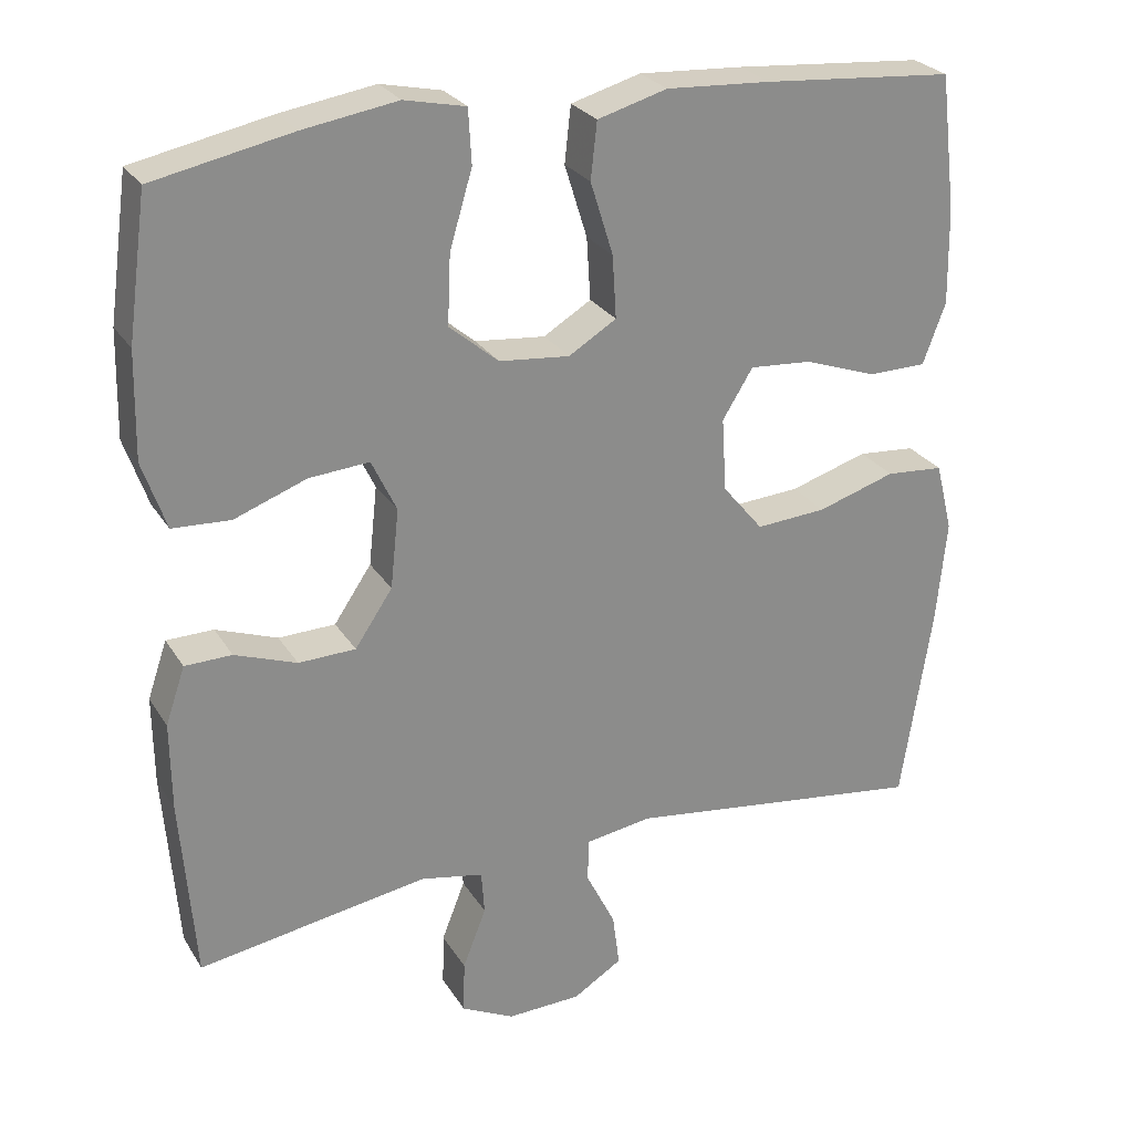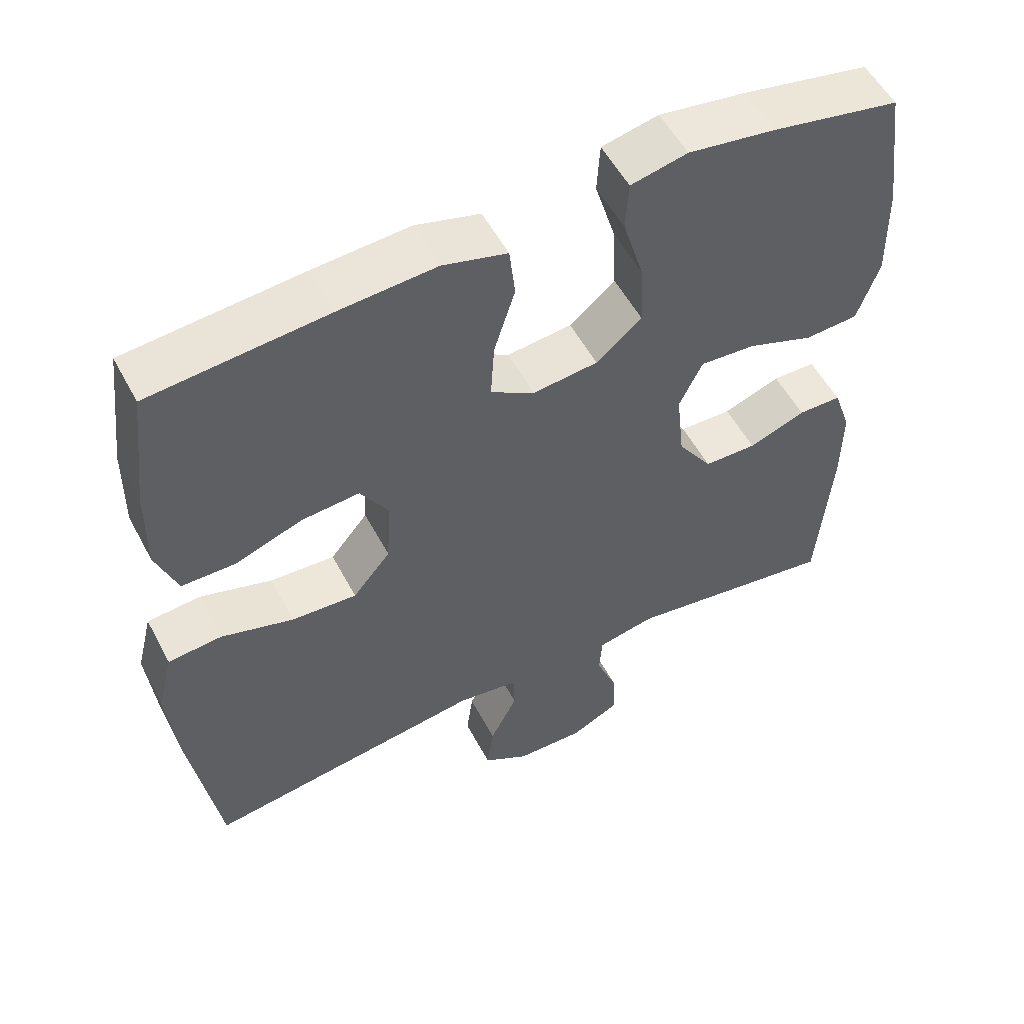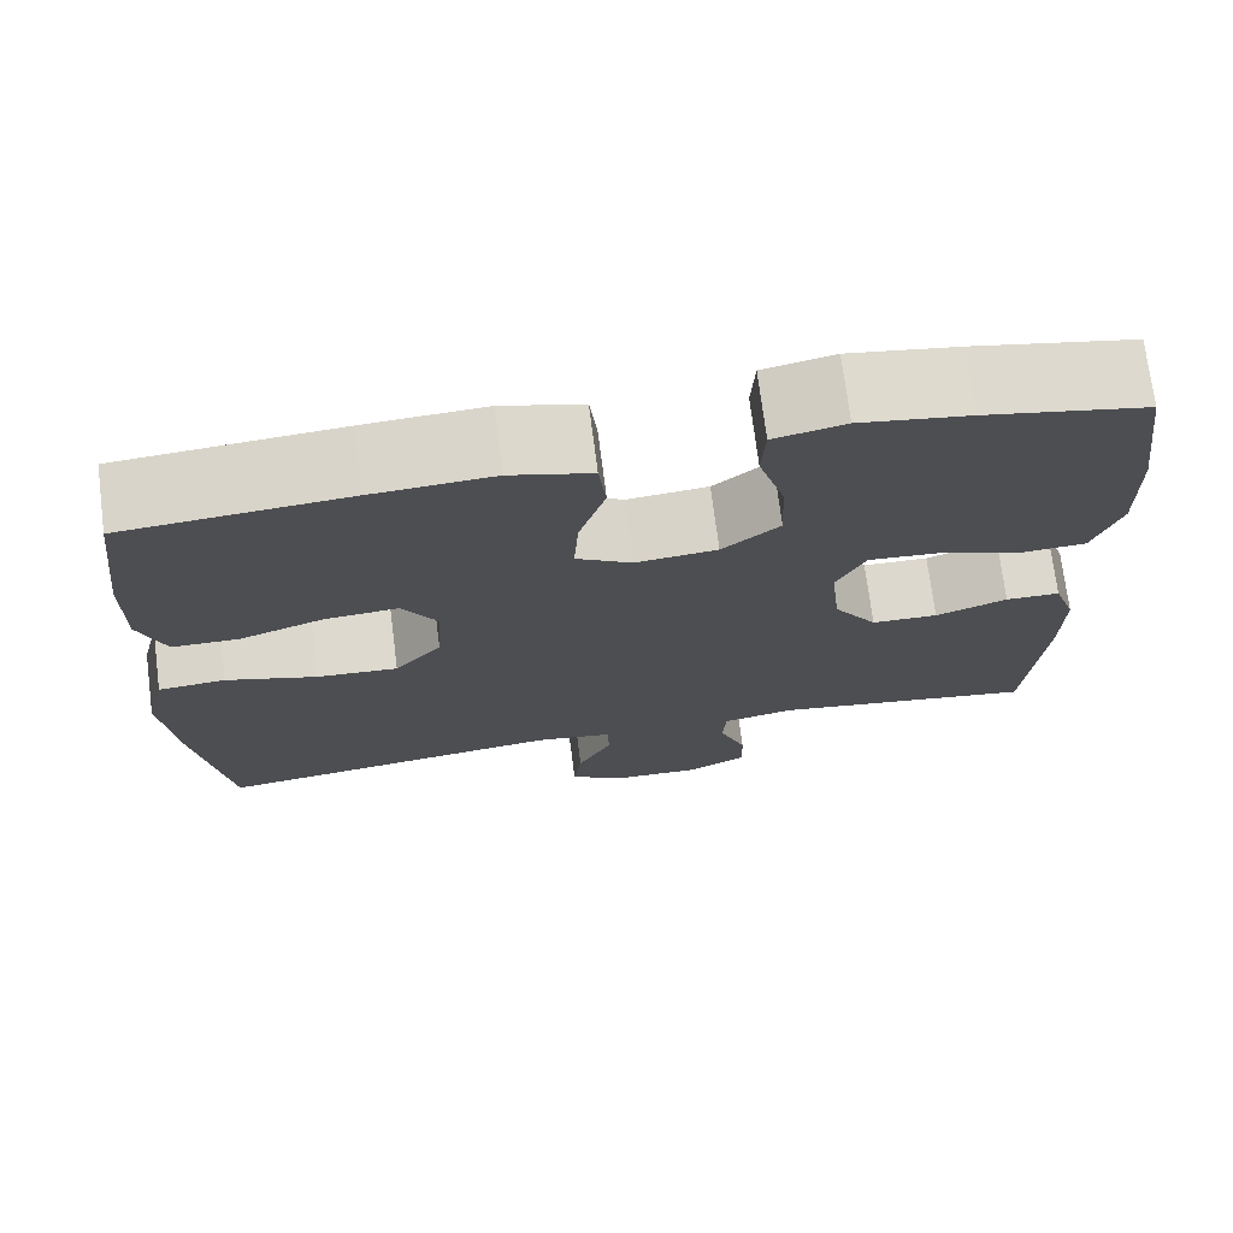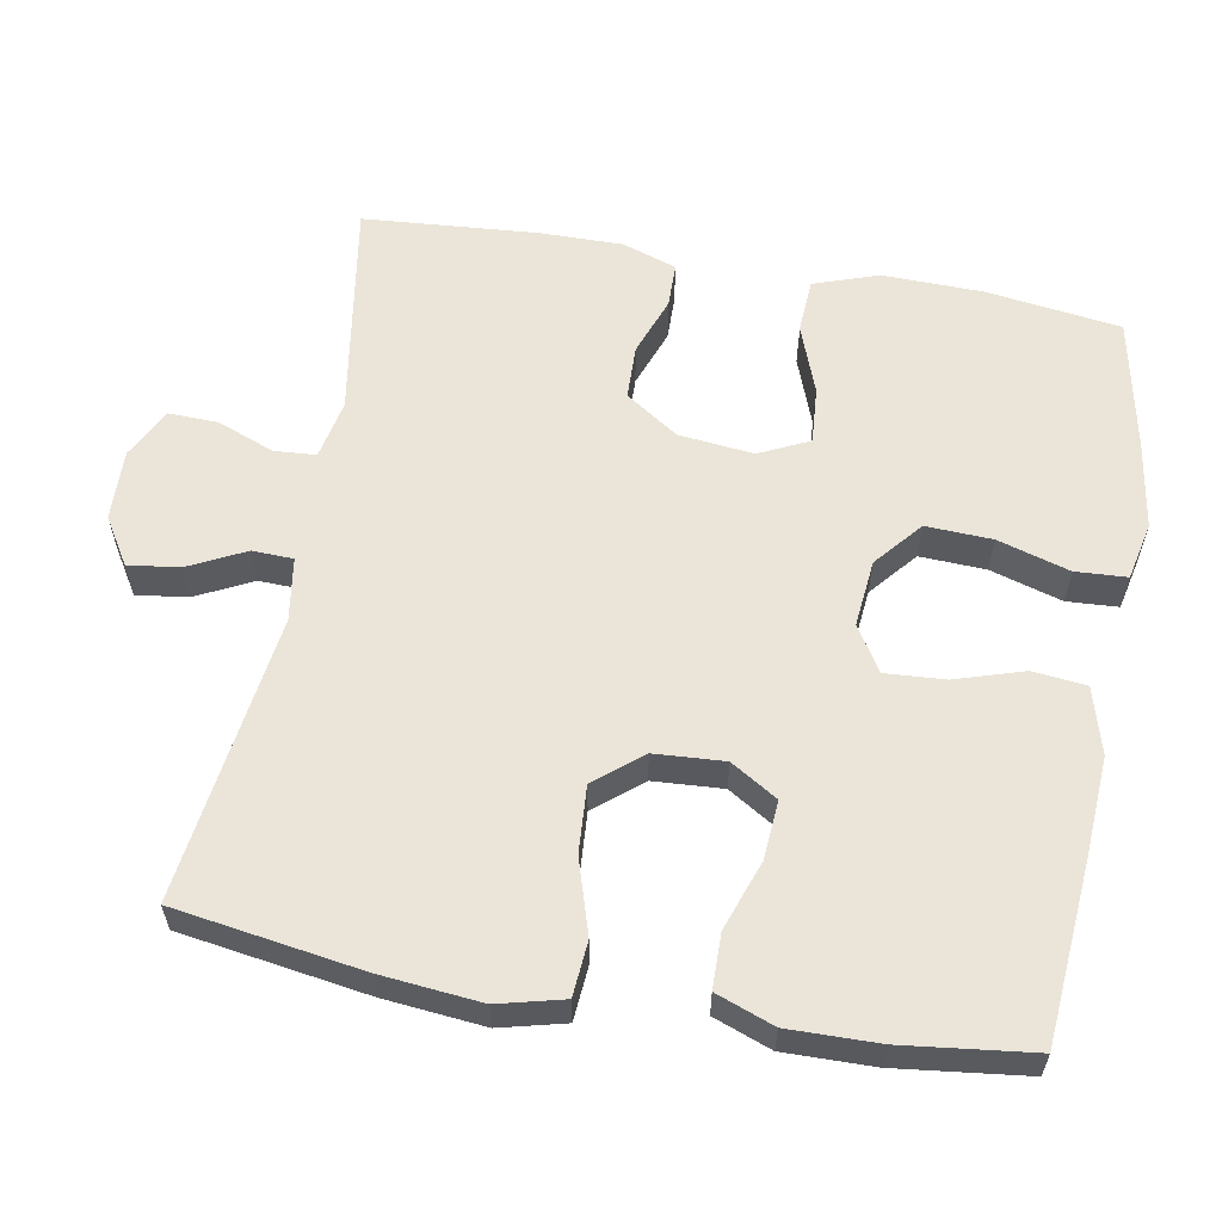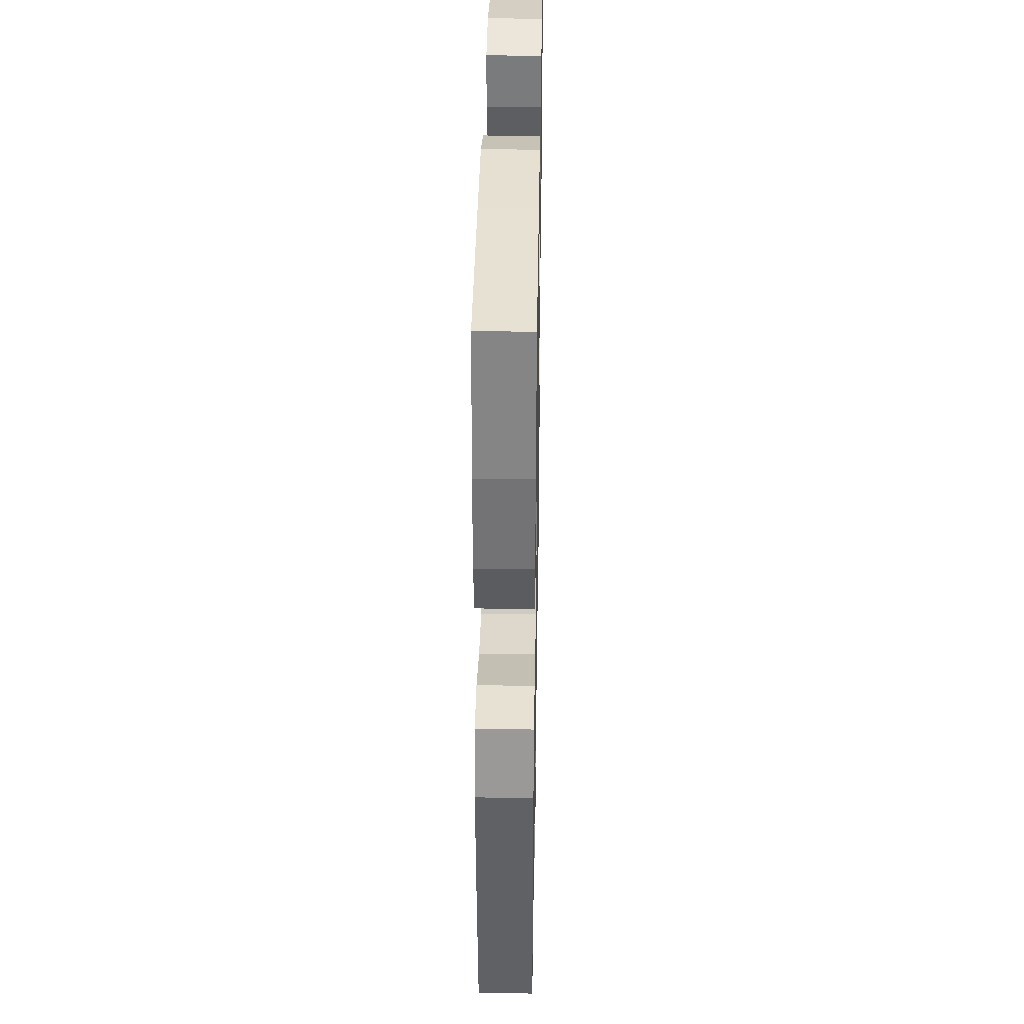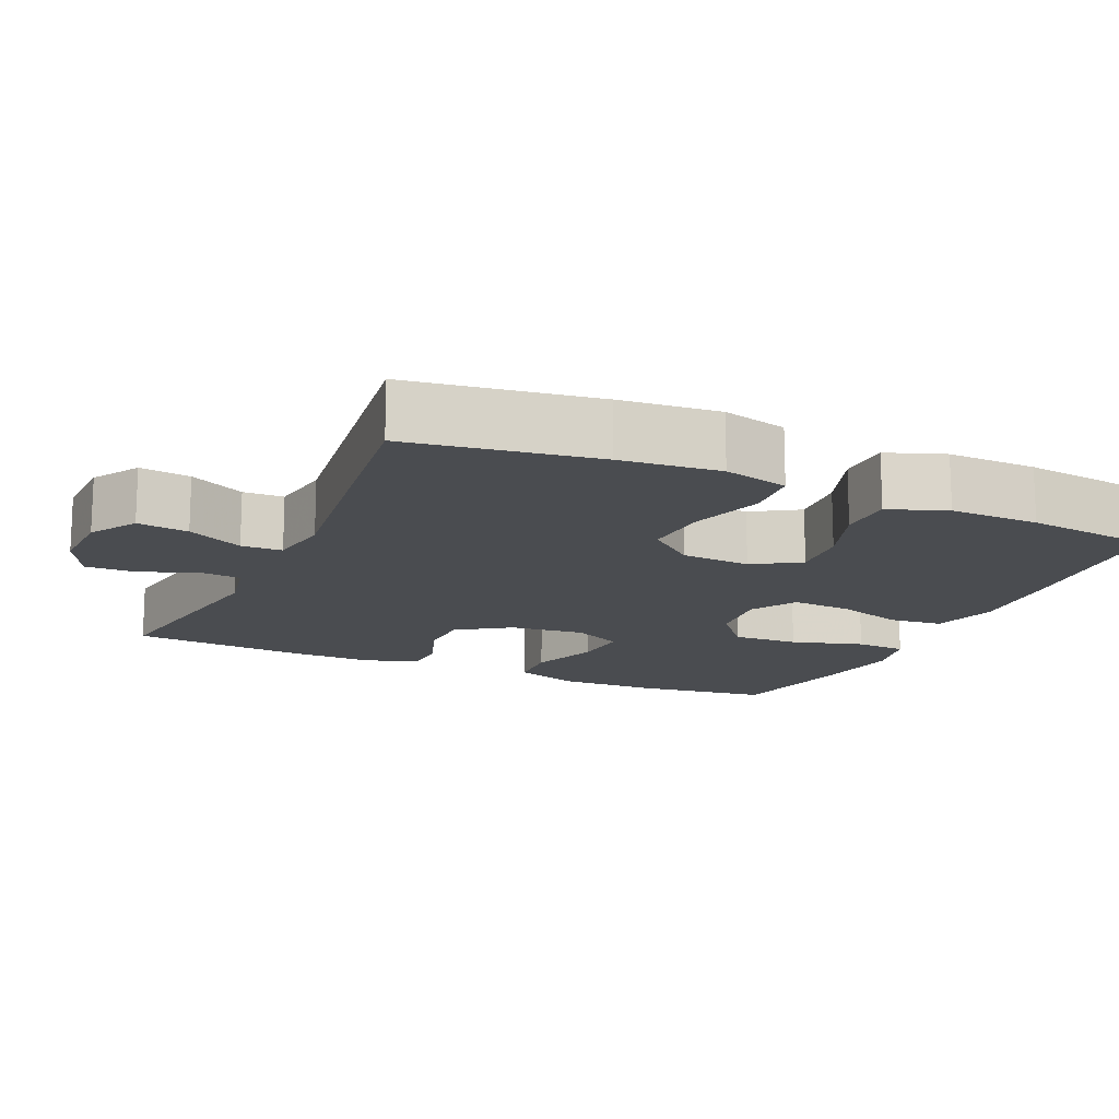
<metadata>
{"format":"obj","ext":"obj","renderer":"f3d","projection":"perspective","resolution":1024,"background":"white","views":[{"elev":26.4,"azim":154.8,"up":"+Z"},{"elev":54.6,"azim":-27.7,"up":"+Z"},{"elev":72.8,"azim":-7.3,"up":"+Z"},{"elev":59.2,"azim":-79.8,"up":"+Y"},{"elev":34.9,"azim":-89.0,"up":"+Z"},{"elev":-15.1,"azim":-114.3,"up":"+Y"}]}
</metadata>
<code>
v 0.5 0.07 0.5
v 0.525 0.07 0.319
v 0.528 0.07 0.184
v 0.498 0.07 0.097
v 0.424 0.07 0.093
v 0.332 0.07 0.127
v 0.255 0.07 0.133
v 0.223 0.07 0.066
v 0.234 0.07 -0.035
v 0.282 0.07 -0.106
v 0.355 0.07 -0.108
v 0.434 0.07 -0.079
v 0.494 0.07 -0.08
v 0.519 0.07 -0.153
v 0.518 0.07 -0.266
v 0.5 0.07 -0.5
v 0.205 0.07 -0.453
v 0.125 0.07 -0.469
v 0.121 0.07 -0.525
v 0.151 0.07 -0.602
v 0.153 0.07 -0.669
v 0.085 0.07 -0.703
v -0.01 0.07 -0.7
v -0.073 0.07 -0.661
v -0.064 0.07 -0.592
v -0.026 0.07 -0.516
v -0.028 0.07 -0.461
v -0.113 0.07 -0.448
v -0.5 0.07 -0.5
v -0.539 0.07 -0.247
v -0.552 0.07 -0.113
v -0.53 0.07 -0.025
v -0.456 0.07 -0.019
v -0.356 0.07 -0.05
v -0.266 0.07 -0.056
v -0.214 0.07 0.007
v -0.208 0.07 0.101
v -0.247 0.07 0.164
v -0.327 0.07 0.158
v -0.42 0.07 0.125
v -0.494 0.07 0.126
v -0.523 0.07 0.204
v -0.521 0.07 0.325
v -0.5 0.07 0.5
v -0.256 0.07 0.52
v -0.123 0.07 0.528
v -0.034 0.07 0.503
v -0.026 0.07 0.431
v -0.055 0.07 0.338
v -0.06 0.07 0.258
v 0.001 0.07 0.221
v 0.091 0.07 0.23
v 0.154 0.07 0.283
v 0.15 0.07 0.372
v 0.121 0.07 0.469
v 0.125 0.07 0.538
v 0.203 0.07 0.555
v 0.323 0.07 0.536
v 0.5 0 0.5
v 0.525 0 0.319
v 0.528 0 0.184
v 0.498 0 0.097
v 0.424 0 0.093
v 0.332 0 0.127
v 0.255 0 0.133
v 0.223 0 0.066
v 0.234 0 -0.035
v 0.282 0 -0.106
v 0.355 0 -0.108
v 0.434 0 -0.079
v 0.494 0 -0.08
v 0.519 0 -0.153
v 0.518 0 -0.266
v 0.5 0 -0.5
v 0.205 0 -0.453
v 0.125 0 -0.469
v 0.121 0 -0.525
v 0.151 0 -0.602
v 0.153 0 -0.669
v 0.085 0 -0.703
v -0.01 0 -0.7
v -0.073 0 -0.661
v -0.064 0 -0.592
v -0.026 0 -0.516
v -0.028 0 -0.461
v -0.113 0 -0.448
v -0.5 0 -0.5
v -0.539 0 -0.247
v -0.552 0 -0.113
v -0.53 0 -0.025
v -0.456 0 -0.019
v -0.356 0 -0.05
v -0.266 0 -0.056
v -0.214 0 0.007
v -0.208 0 0.101
v -0.247 0 0.164
v -0.327 0 0.158
v -0.42 0 0.125
v -0.494 0 0.126
v -0.523 0 0.204
v -0.521 0 0.325
v -0.5 0 0.5
v -0.256 0 0.52
v -0.123 0 0.528
v -0.034 0 0.503
v -0.026 0 0.431
v -0.055 0 0.338
v -0.06 0 0.258
v 0.001 0 0.221
v 0.091 0 0.23
v 0.154 0 0.283
v 0.15 0 0.372
v 0.121 0 0.469
v 0.125 0 0.538
v 0.203 0 0.555
v 0.323 0 0.536
f 4 5 6
f 3 4 6
f 2 3 6
f 1 2 6
f 58 1 6
f 57 58 6
f 56 57 6
f 55 56 6
f 54 55 6
f 53 54 6 7
f 52 53 7 8
f 51 52 8 9
f 50 51 9 10
f 47 48 49
f 46 47 49
f 45 46 49
f 44 45 49
f 43 44 49
f 42 43 49
f 41 42 49
f 40 41 49
f 39 40 49
f 38 39 49 50
f 37 38 50 10
f 32 33 34
f 31 32 34
f 30 31 34
f 29 30 34
f 28 29 34
f 27 28 34 35
f 24 25 26
f 23 24 26
f 22 23 26
f 21 22 26
f 20 21 26
f 19 20 26
f 18 19 26 27
f 27 35 36
f 18 27 36
f 17 18 36
f 15 16 17
f 14 15 17
f 13 14 17
f 12 13 17
f 11 12 17
f 17 36 37 10
f 10 11 17
f 64 63 62
f 64 62 61
f 64 61 60
f 64 60 59
f 64 59 116
f 64 116 115
f 64 115 114
f 64 114 113
f 64 113 112
f 65 64 112 111
f 66 65 111 110
f 67 66 110 109
f 68 67 109 108
f 107 106 105
f 107 105 104
f 107 104 103
f 107 103 102
f 107 102 101
f 107 101 100
f 107 100 99
f 107 99 98
f 107 98 97
f 108 107 97 96
f 68 108 96 95
f 92 91 90
f 92 90 89
f 92 89 88
f 92 88 87
f 92 87 86
f 93 92 86 85
f 84 83 82
f 84 82 81
f 84 81 80
f 84 80 79
f 84 79 78
f 84 78 77
f 85 84 77 76
f 94 93 85
f 94 85 76
f 94 76 75
f 75 74 73
f 75 73 72
f 75 72 71
f 75 71 70
f 75 70 69
f 68 95 94 75
f 75 69 68
f 1 59 60 2
f 2 60 61 3
f 3 61 62 4
f 4 62 63 5
f 5 63 64 6
f 6 64 65 7
f 7 65 66 8
f 8 66 67 9
f 9 67 68 10
f 10 68 69 11
f 11 69 70 12
f 12 70 71 13
f 13 71 72 14
f 14 72 73 15
f 15 73 74 16
f 16 74 75 17
f 17 75 76 18
f 18 76 77 19
f 19 77 78 20
f 20 78 79 21
f 21 79 80 22
f 22 80 81 23
f 23 81 82 24
f 24 82 83 25
f 25 83 84 26
f 26 84 85 27
f 27 85 86 28
f 28 86 87 29
f 29 87 88 30
f 30 88 89 31
f 31 89 90 32
f 32 90 91 33
f 33 91 92 34
f 34 92 93 35
f 35 93 94 36
f 36 94 95 37
f 37 95 96 38
f 38 96 97 39
f 39 97 98 40
f 40 98 99 41
f 41 99 100 42
f 42 100 101 43
f 43 101 102 44
f 44 102 103 45
f 45 103 104 46
f 46 104 105 47
f 47 105 106 48
f 48 106 107 49
f 49 107 108 50
f 50 108 109 51
f 51 109 110 52
f 52 110 111 53
f 53 111 112 54
f 54 112 113 55
f 55 113 114 56
f 56 114 115 57
f 57 115 116 58
f 58 116 59 1

</code>
